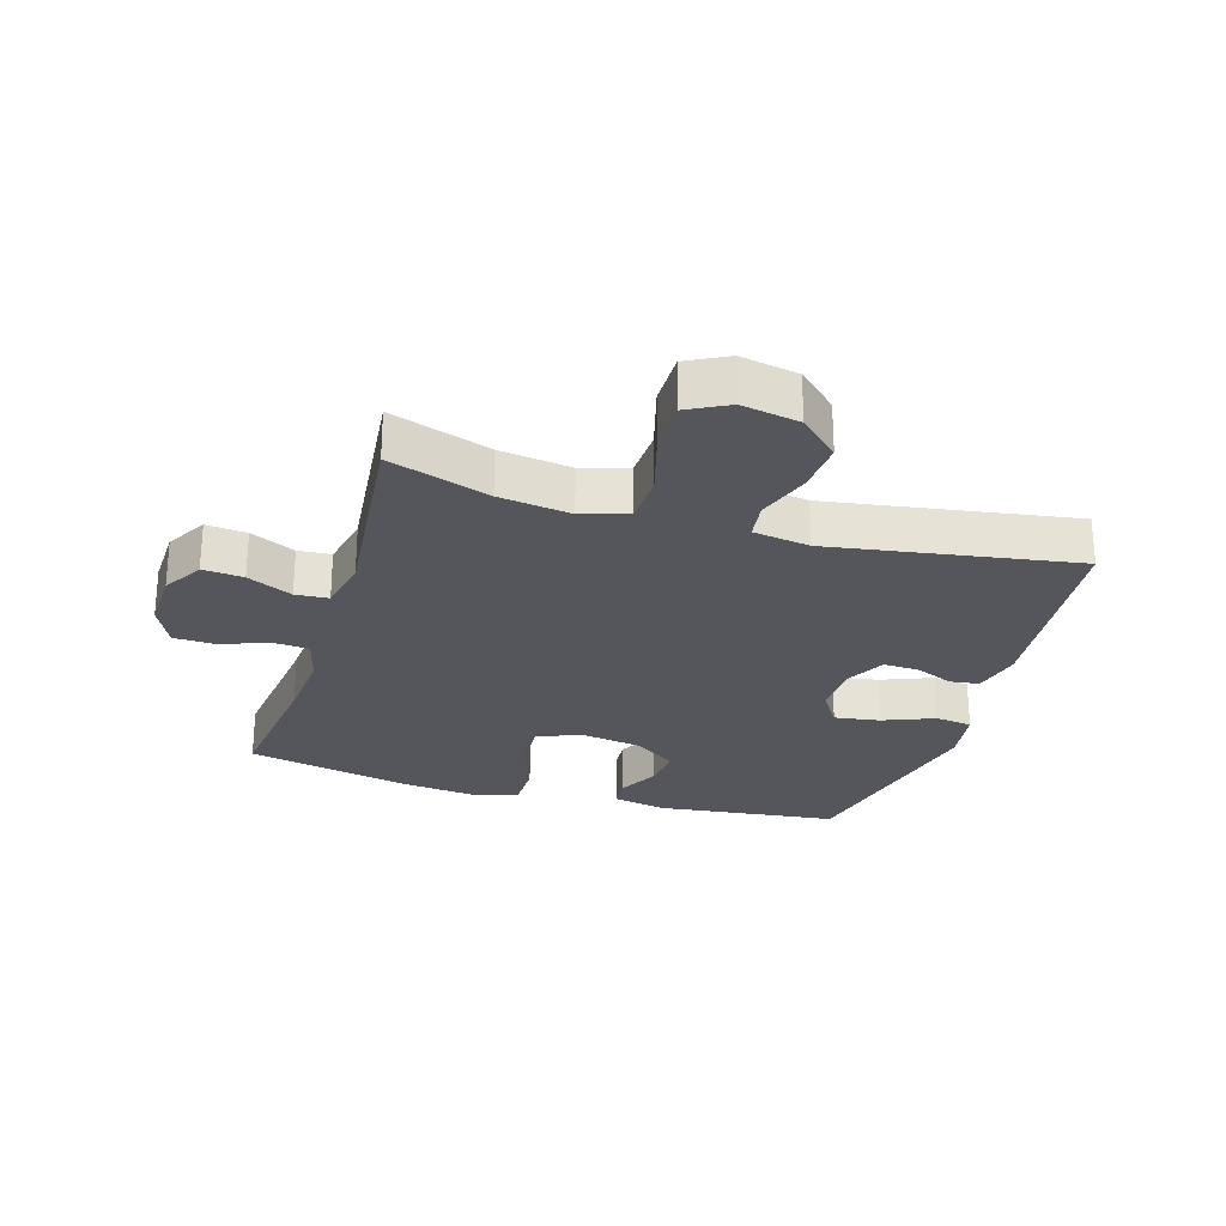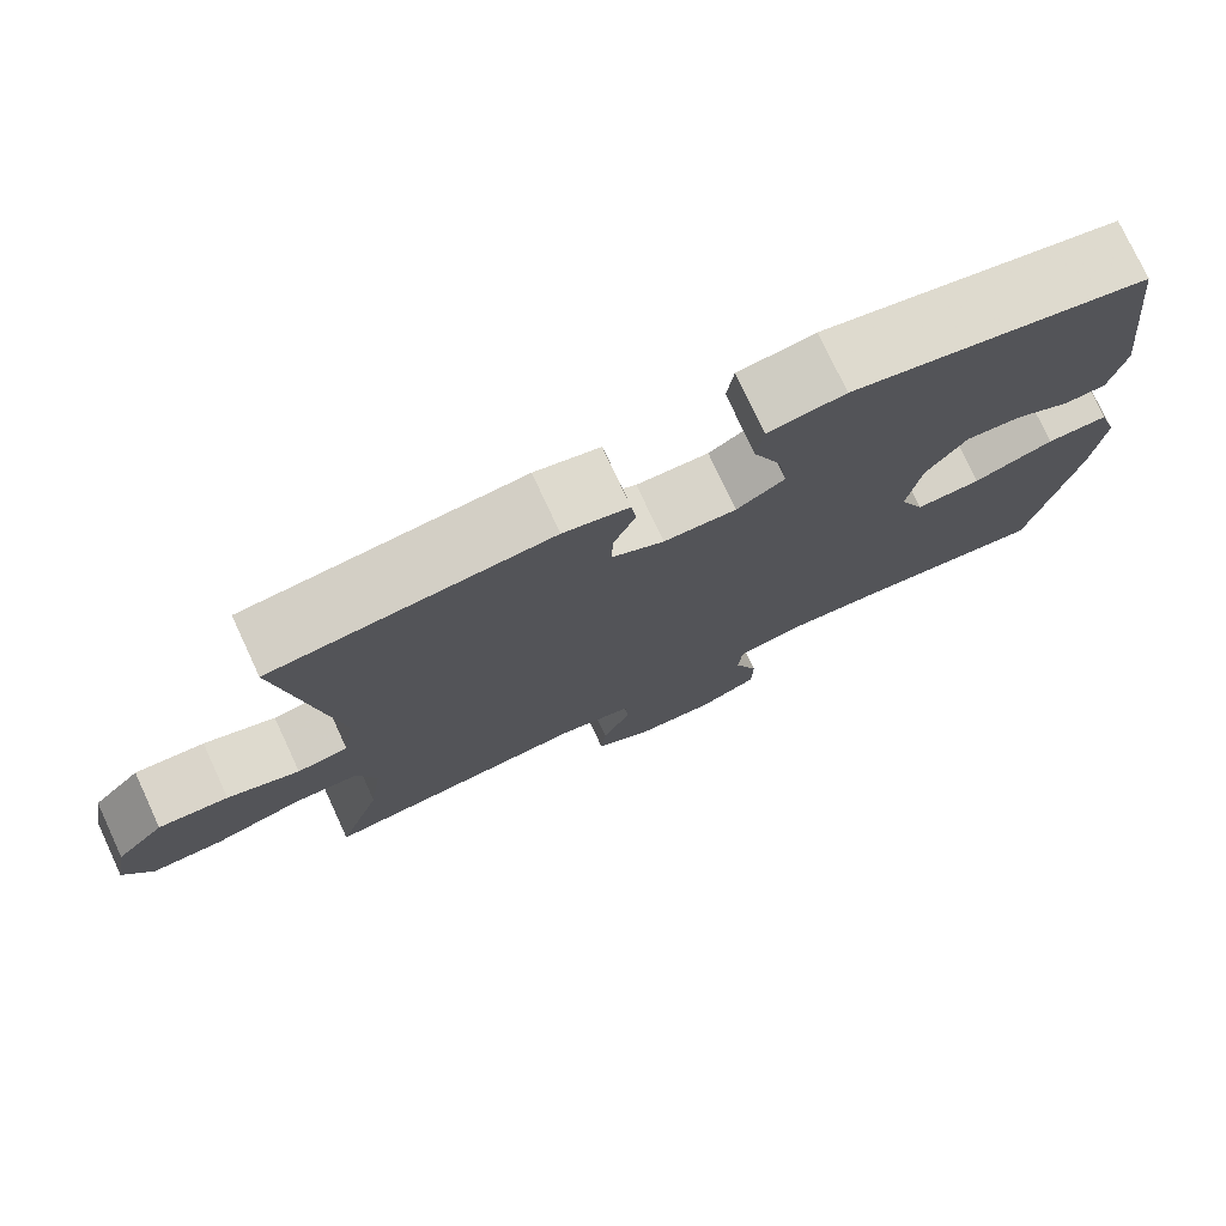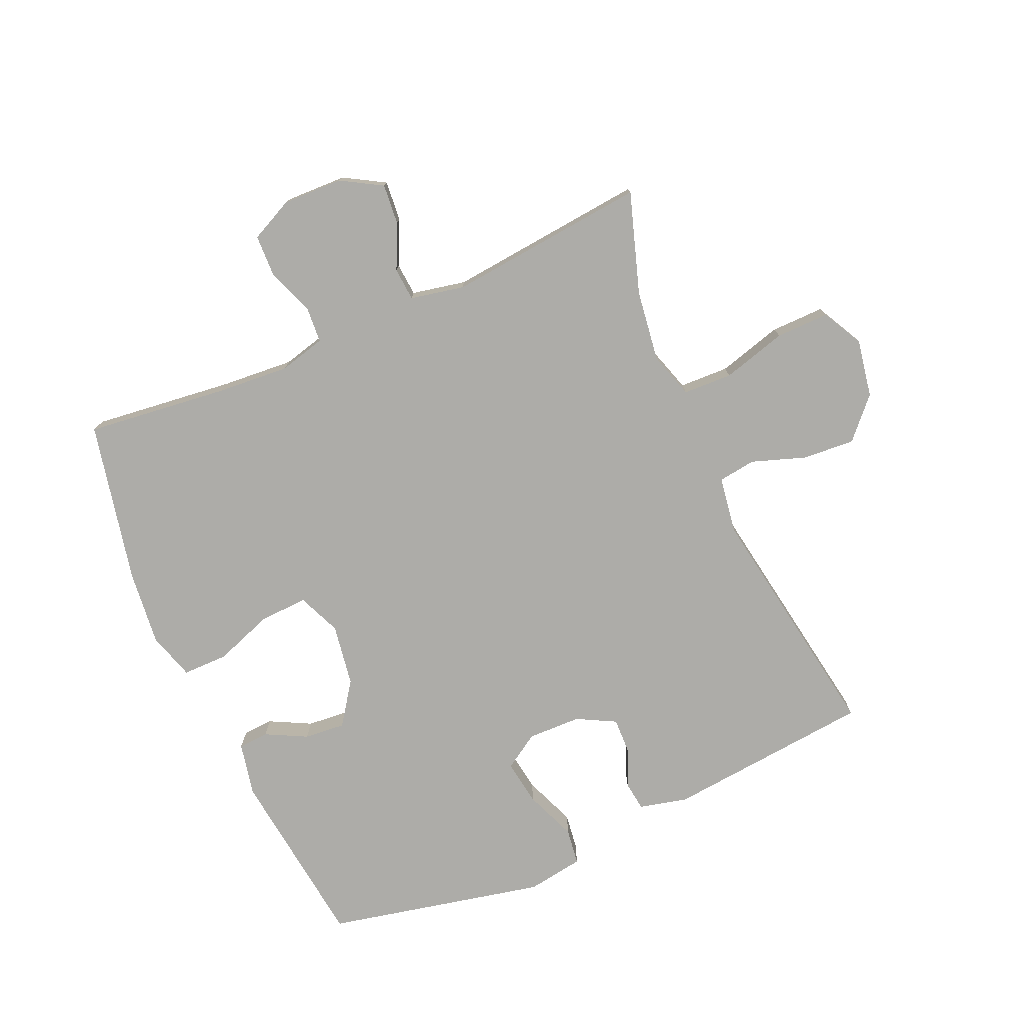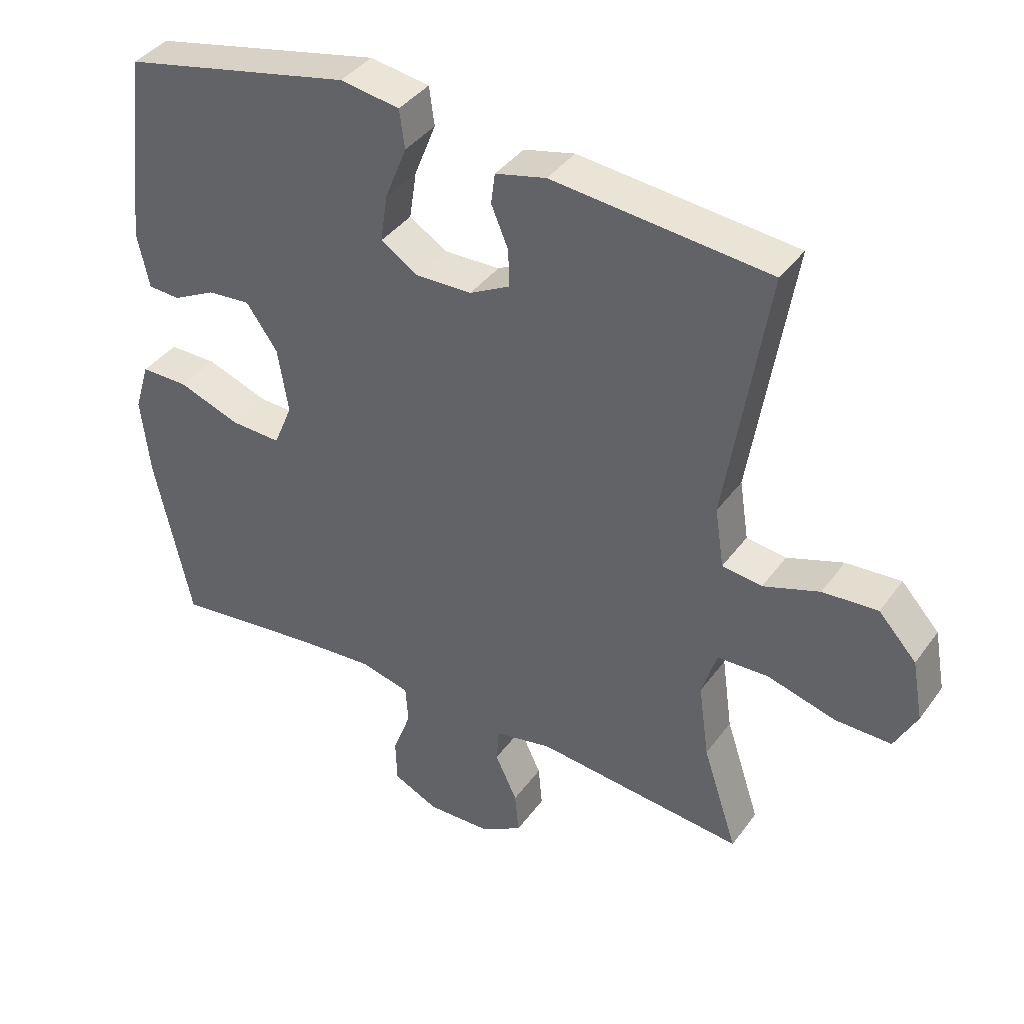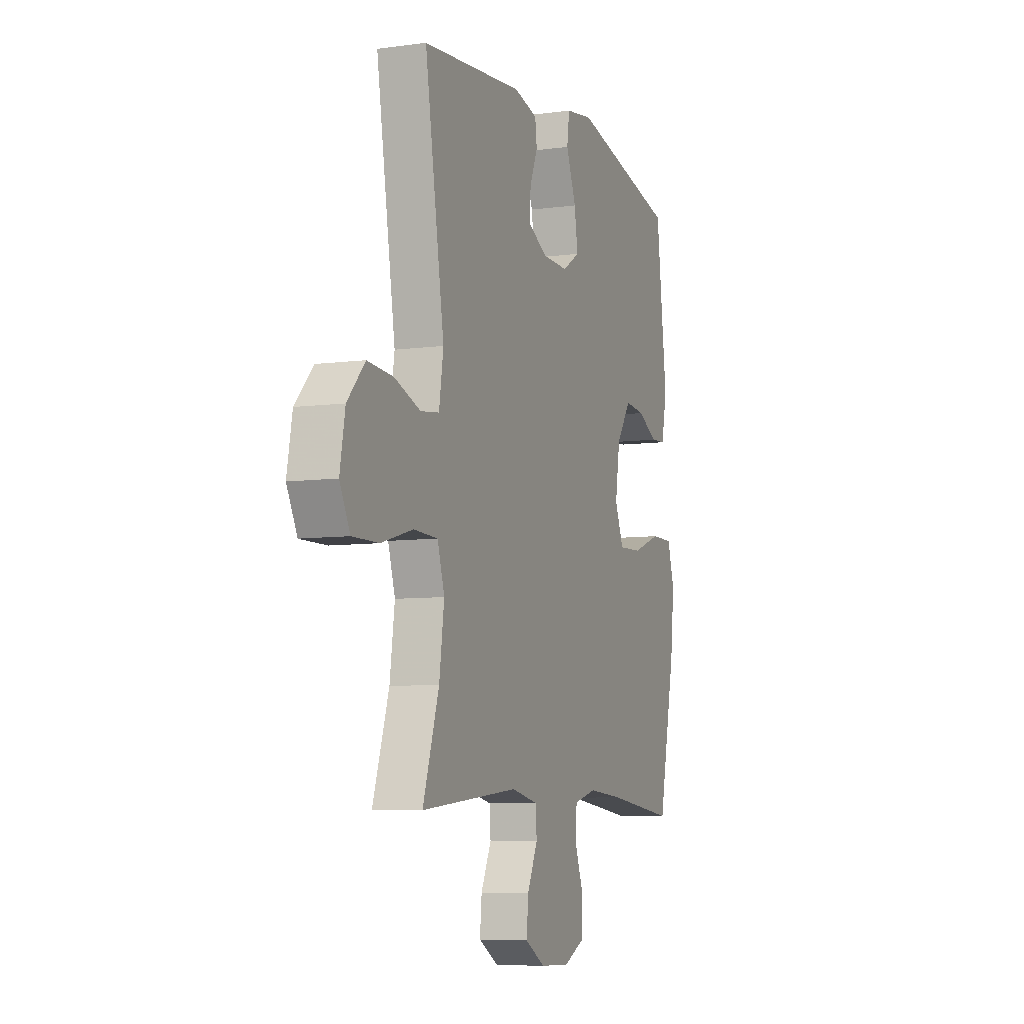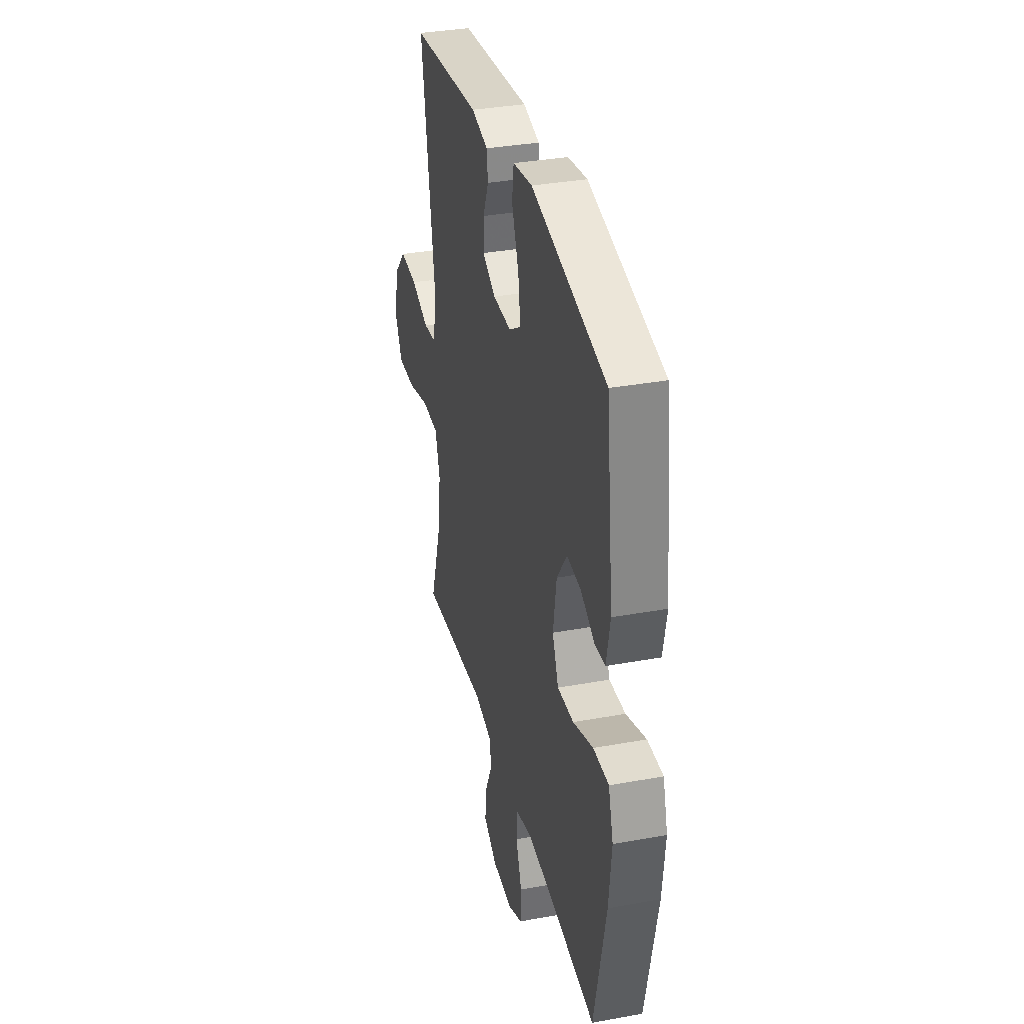
<metadata>
{"format":"obj","ext":"obj","renderer":"f3d","projection":"perspective","resolution":1024,"background":"white","views":[{"elev":-26.2,"azim":-106.8,"up":"+Y"},{"elev":76.5,"azim":-24.9,"up":"+Z"},{"elev":-76.7,"azim":-156.2,"up":"+Y"},{"elev":39.3,"azim":-147.8,"up":"+Z"},{"elev":-7.4,"azim":-69.0,"up":"+Z"},{"elev":34.5,"azim":76.2,"up":"+Z"}]}
</metadata>
<code>
v 0.5 0.07 0.5
v 0.535 0.07 0.206
v 0.517 0.07 0.12
v 0.468 0.07 0.117
v 0.402 0.07 0.151
v 0.336 0.07 0.157
v 0.288 0.07 0.089
v 0.272 0.07 -0.011
v 0.301 0.07 -0.08
v 0.378 0.07 -0.077
v 0.473 0.07 -0.043
v 0.546 0.07 -0.043
v 0.569 0.07 -0.119
v 0.556 0.07 -0.239
v 0.5 0.07 -0.5
v 0.272 0.07 -0.473
v 0.156 0.07 -0.464
v 0.081 0.07 -0.483
v 0.077 0.07 -0.541
v 0.105 0.07 -0.617
v 0.103 0.07 -0.684
v 0.034 0.07 -0.717
v -0.063 0.07 -0.714
v -0.128 0.07 -0.676
v -0.122 0.07 -0.611
v -0.088 0.07 -0.539
v -0.092 0.07 -0.486
v -0.179 0.07 -0.468
v -0.5 0.07 -0.5
v -0.447 0.07 -0.339
v -0.431 0.07 -0.224
v -0.454 0.07 -0.15
v -0.533 0.07 -0.147
v -0.637 0.07 -0.176
v -0.723 0.07 -0.177
v -0.757 0.07 -0.112
v -0.74 0.07 -0.019
v -0.682 0.07 0.044
v -0.598 0.07 0.038
v -0.512 0.07 0.008
v -0.451 0.07 0.016
v -0.437 0.07 0.107
v -0.5 0.07 0.5
v -0.168 0.07 0.532
v -0.09 0.07 0.513
v -0.084 0.07 0.466
v -0.11 0.07 0.404
v -0.112 0.07 0.347
v -0.05 0.07 0.314
v 0.036 0.07 0.312
v 0.093 0.07 0.348
v 0.082 0.07 0.421
v 0.049 0.07 0.504
v 0.057 0.07 0.563
v 0.148 0.07 0.577
v 0.5 0 0.5
v 0.535 0 0.206
v 0.517 0 0.12
v 0.468 0 0.117
v 0.402 0 0.151
v 0.336 0 0.157
v 0.288 0 0.089
v 0.272 0 -0.011
v 0.301 0 -0.08
v 0.378 0 -0.077
v 0.473 0 -0.043
v 0.546 0 -0.043
v 0.569 0 -0.119
v 0.556 0 -0.239
v 0.5 0 -0.5
v 0.272 0 -0.473
v 0.156 0 -0.464
v 0.081 0 -0.483
v 0.077 0 -0.541
v 0.105 0 -0.617
v 0.103 0 -0.684
v 0.034 0 -0.717
v -0.063 0 -0.714
v -0.128 0 -0.676
v -0.122 0 -0.611
v -0.088 0 -0.539
v -0.092 0 -0.486
v -0.179 0 -0.468
v -0.5 0 -0.5
v -0.447 0 -0.339
v -0.431 0 -0.224
v -0.454 0 -0.15
v -0.533 0 -0.147
v -0.637 0 -0.176
v -0.723 0 -0.177
v -0.757 0 -0.112
v -0.74 0 -0.019
v -0.682 0 0.044
v -0.598 0 0.038
v -0.512 0 0.008
v -0.451 0 0.016
v -0.437 0 0.107
v -0.5 0 0.5
v -0.168 0 0.532
v -0.09 0 0.513
v -0.084 0 0.466
v -0.11 0 0.404
v -0.112 0 0.347
v -0.05 0 0.314
v 0.036 0 0.312
v 0.093 0 0.348
v 0.082 0 0.421
v 0.049 0 0.504
v 0.057 0 0.563
v 0.148 0 0.577
f 52 53 54 55
f 51 52 55 1
f 50 51 1 2
f 49 50 2 3
f 44 45 46 47
f 42 43 44 47
f 41 42 47 48
f 37 38 39 40
f 35 36 37 40
f 33 34 35 40
f 32 33 40 41
f 31 32 41 48
f 28 29 30
f 27 28 30 31
f 23 24 25 26
f 23 26 27
f 22 23 27
f 19 20 21 22
f 18 19 22 27
f 17 18 27 31
f 13 14 15 16
f 10 11 12 13
f 9 10 13 16
f 8 9 16 17
f 3 4 5
f 49 3 5
f 49 5 6
f 17 31 48 49
f 7 8 17 49
f 6 7 49
f 110 109 108 107
f 56 110 107 106
f 57 56 106 105
f 58 57 105 104
f 102 101 100 99
f 102 99 98 97
f 103 102 97 96
f 95 94 93 92
f 95 92 91 90
f 95 90 89 88
f 96 95 88 87
f 103 96 87 86
f 85 84 83
f 86 85 83 82
f 81 80 79 78
f 82 81 78
f 82 78 77
f 77 76 75 74
f 82 77 74 73
f 86 82 73 72
f 71 70 69 68
f 68 67 66 65
f 71 68 65 64
f 72 71 64 63
f 60 59 58
f 60 58 104
f 61 60 104
f 104 103 86 72
f 104 72 63 62
f 104 62 61
f 1 56 57 2
f 2 57 58 3
f 3 58 59 4
f 4 59 60 5
f 5 60 61 6
f 6 61 62 7
f 7 62 63 8
f 8 63 64 9
f 9 64 65 10
f 10 65 66 11
f 11 66 67 12
f 12 67 68 13
f 13 68 69 14
f 14 69 70 15
f 15 70 71 16
f 16 71 72 17
f 17 72 73 18
f 18 73 74 19
f 19 74 75 20
f 20 75 76 21
f 21 76 77 22
f 22 77 78 23
f 23 78 79 24
f 24 79 80 25
f 25 80 81 26
f 26 81 82 27
f 27 82 83 28
f 28 83 84 29
f 29 84 85 30
f 30 85 86 31
f 31 86 87 32
f 32 87 88 33
f 33 88 89 34
f 34 89 90 35
f 35 90 91 36
f 36 91 92 37
f 37 92 93 38
f 38 93 94 39
f 39 94 95 40
f 40 95 96 41
f 41 96 97 42
f 42 97 98 43
f 43 98 99 44
f 44 99 100 45
f 45 100 101 46
f 46 101 102 47
f 47 102 103 48
f 48 103 104 49
f 49 104 105 50
f 50 105 106 51
f 51 106 107 52
f 52 107 108 53
f 53 108 109 54
f 54 109 110 55
f 55 110 56 1

</code>
